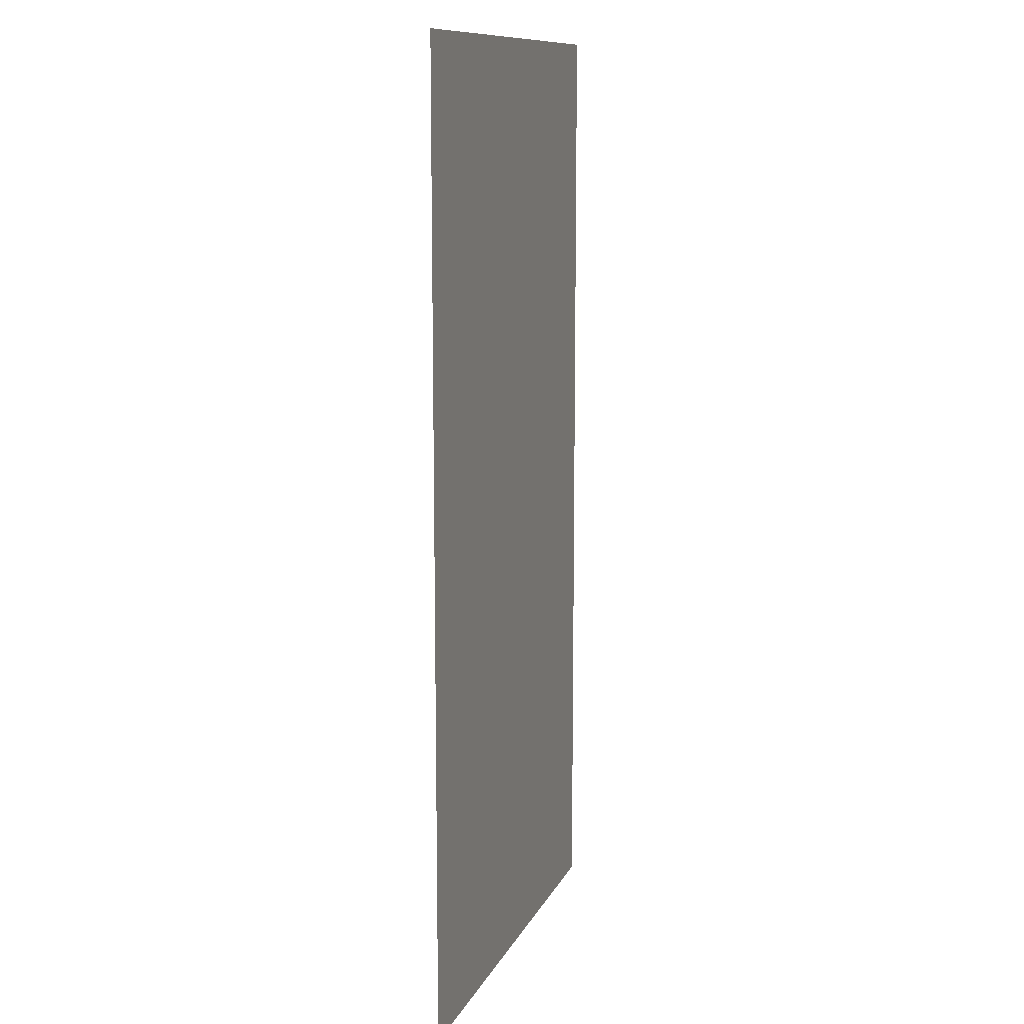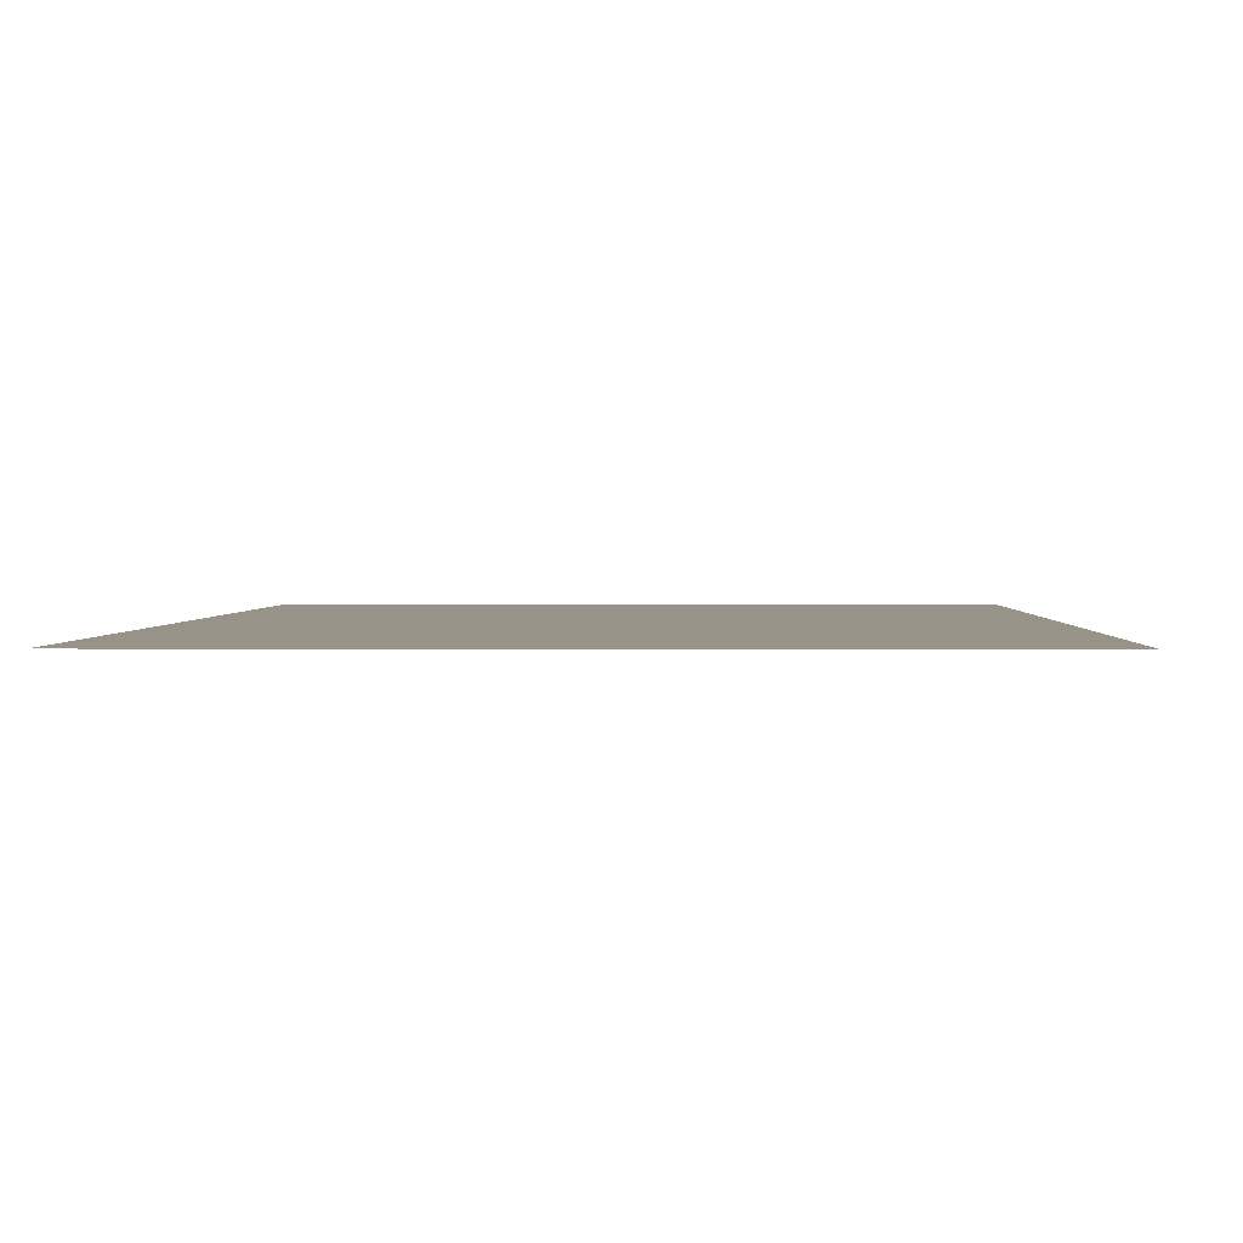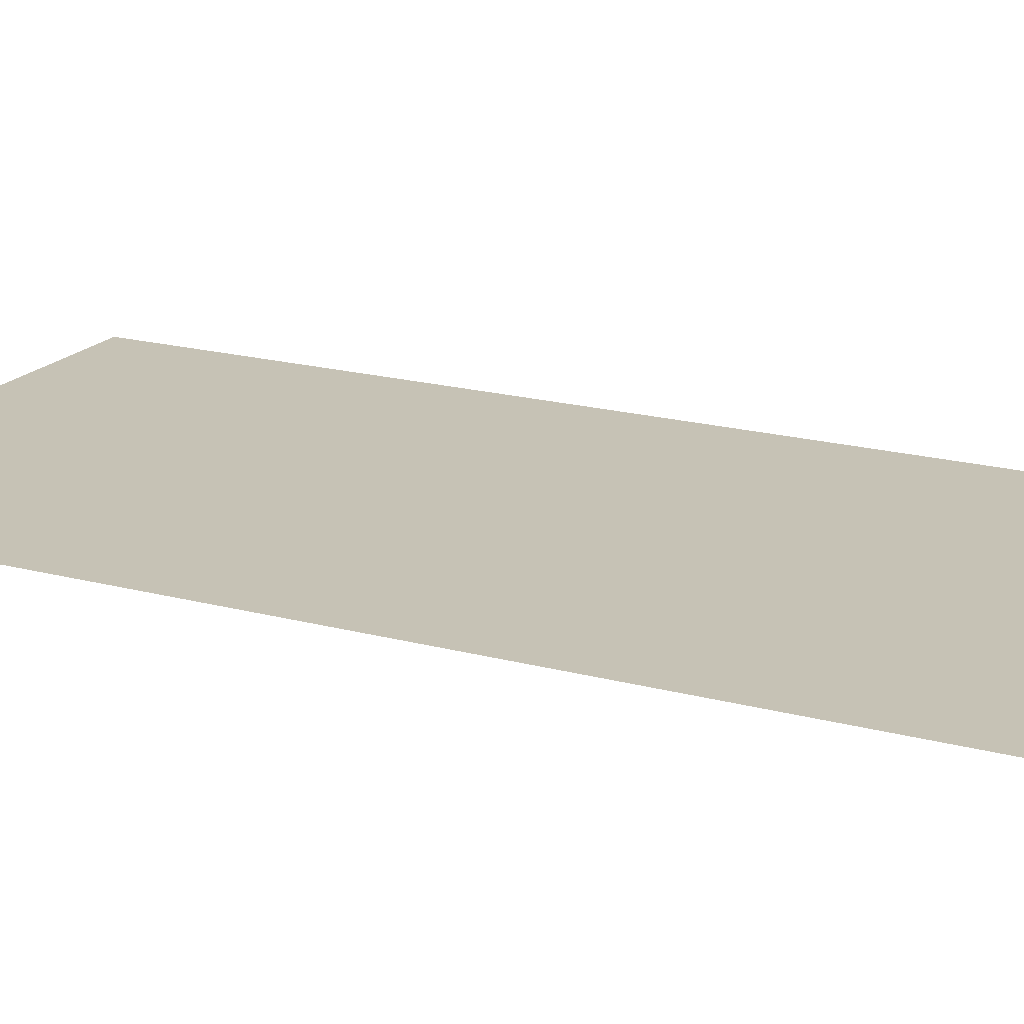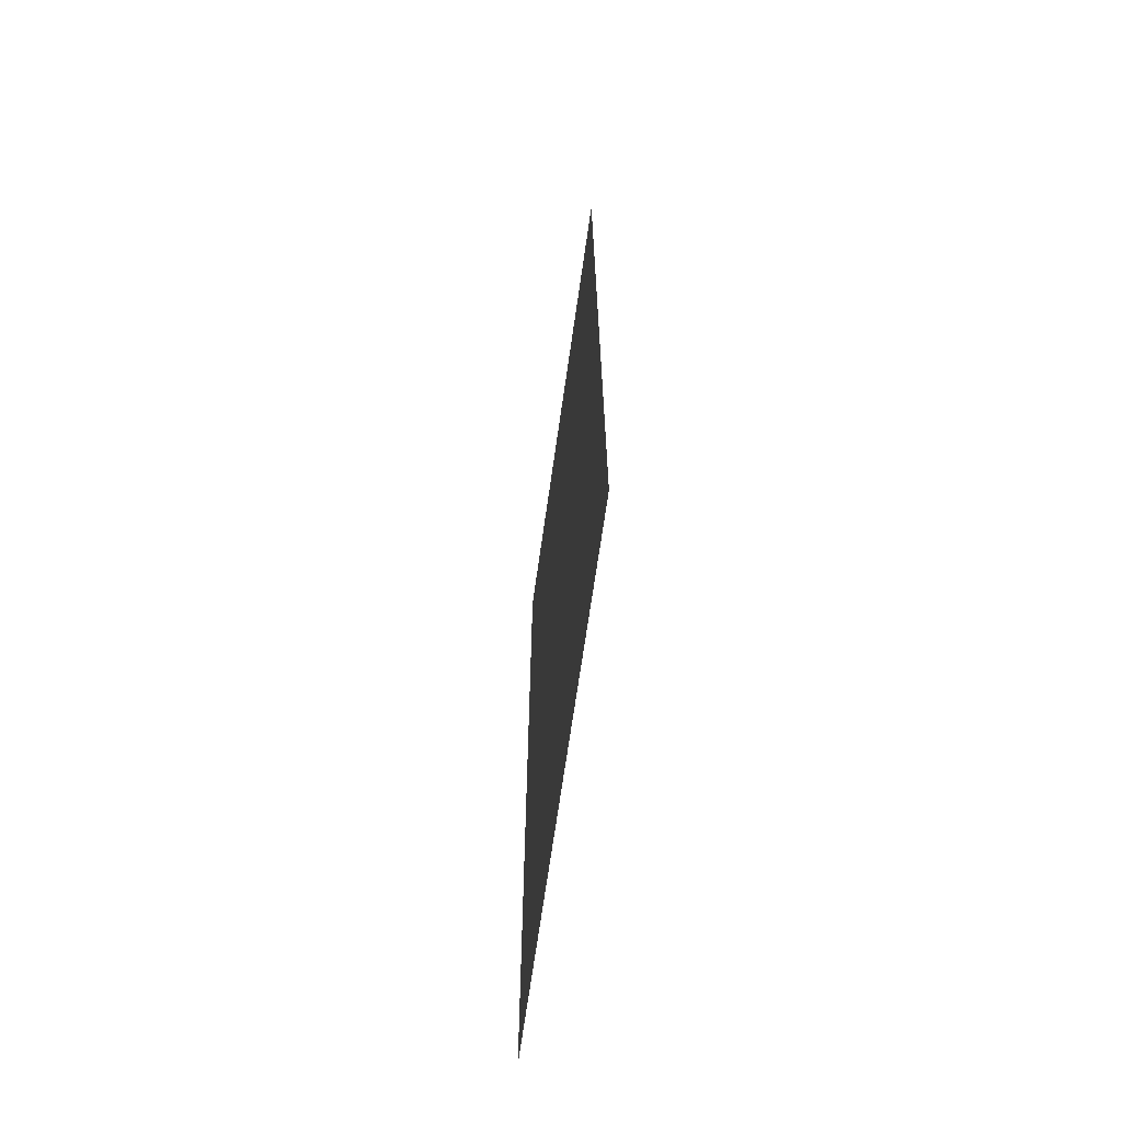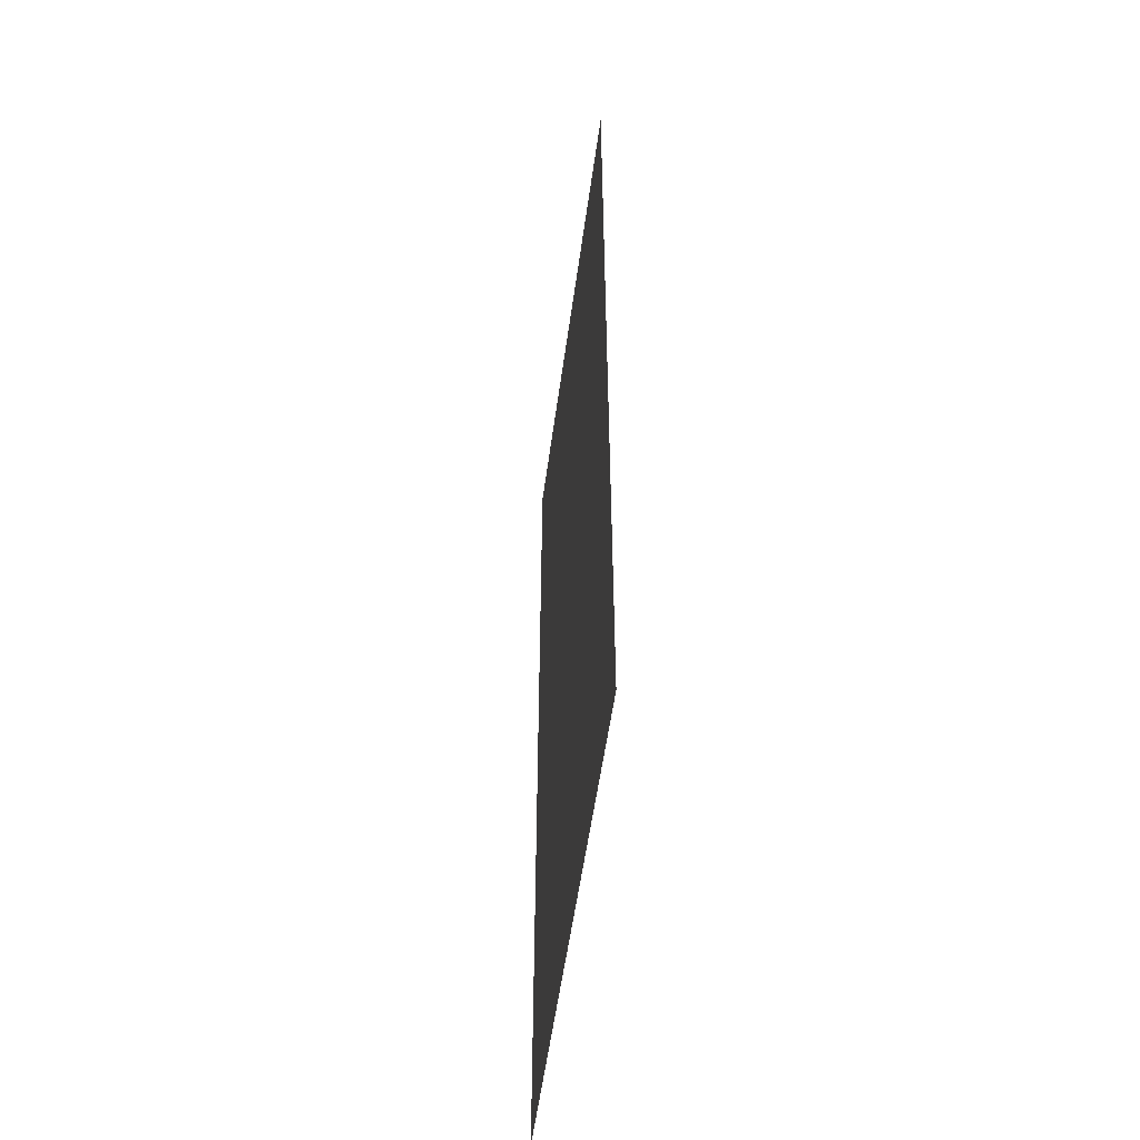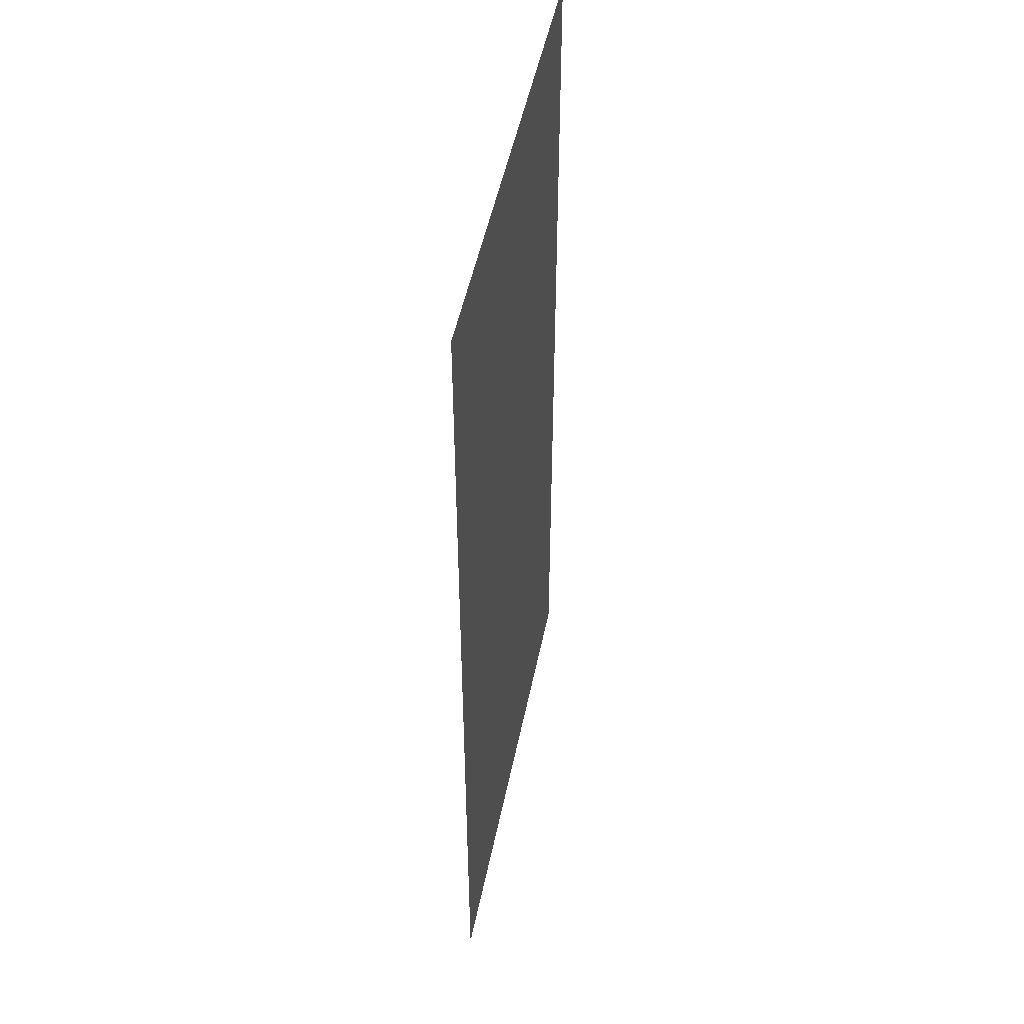
<metadata>
{"format":"obj","ext":"obj","renderer":"f3d","projection":"perspective","resolution":1024,"background":"white","views":[{"elev":11.4,"azim":107.4,"up":"+Y"},{"elev":1.4,"azim":1.5,"up":"+Z"},{"elev":18.9,"azim":-62.9,"up":"+Z"},{"elev":-69.0,"azim":-98.1,"up":"+Y"},{"elev":-54.7,"azim":82.3,"up":"+Y"},{"elev":49.5,"azim":101.4,"up":"+Y"}]}
</metadata>
<code>
v -1536 -521 0
v -1792 -521 0
v -1792 -9 0
v -1536 -9 0
g tiledTemplate_isometric_mesh_0026
f 1 2 3 4

</code>
